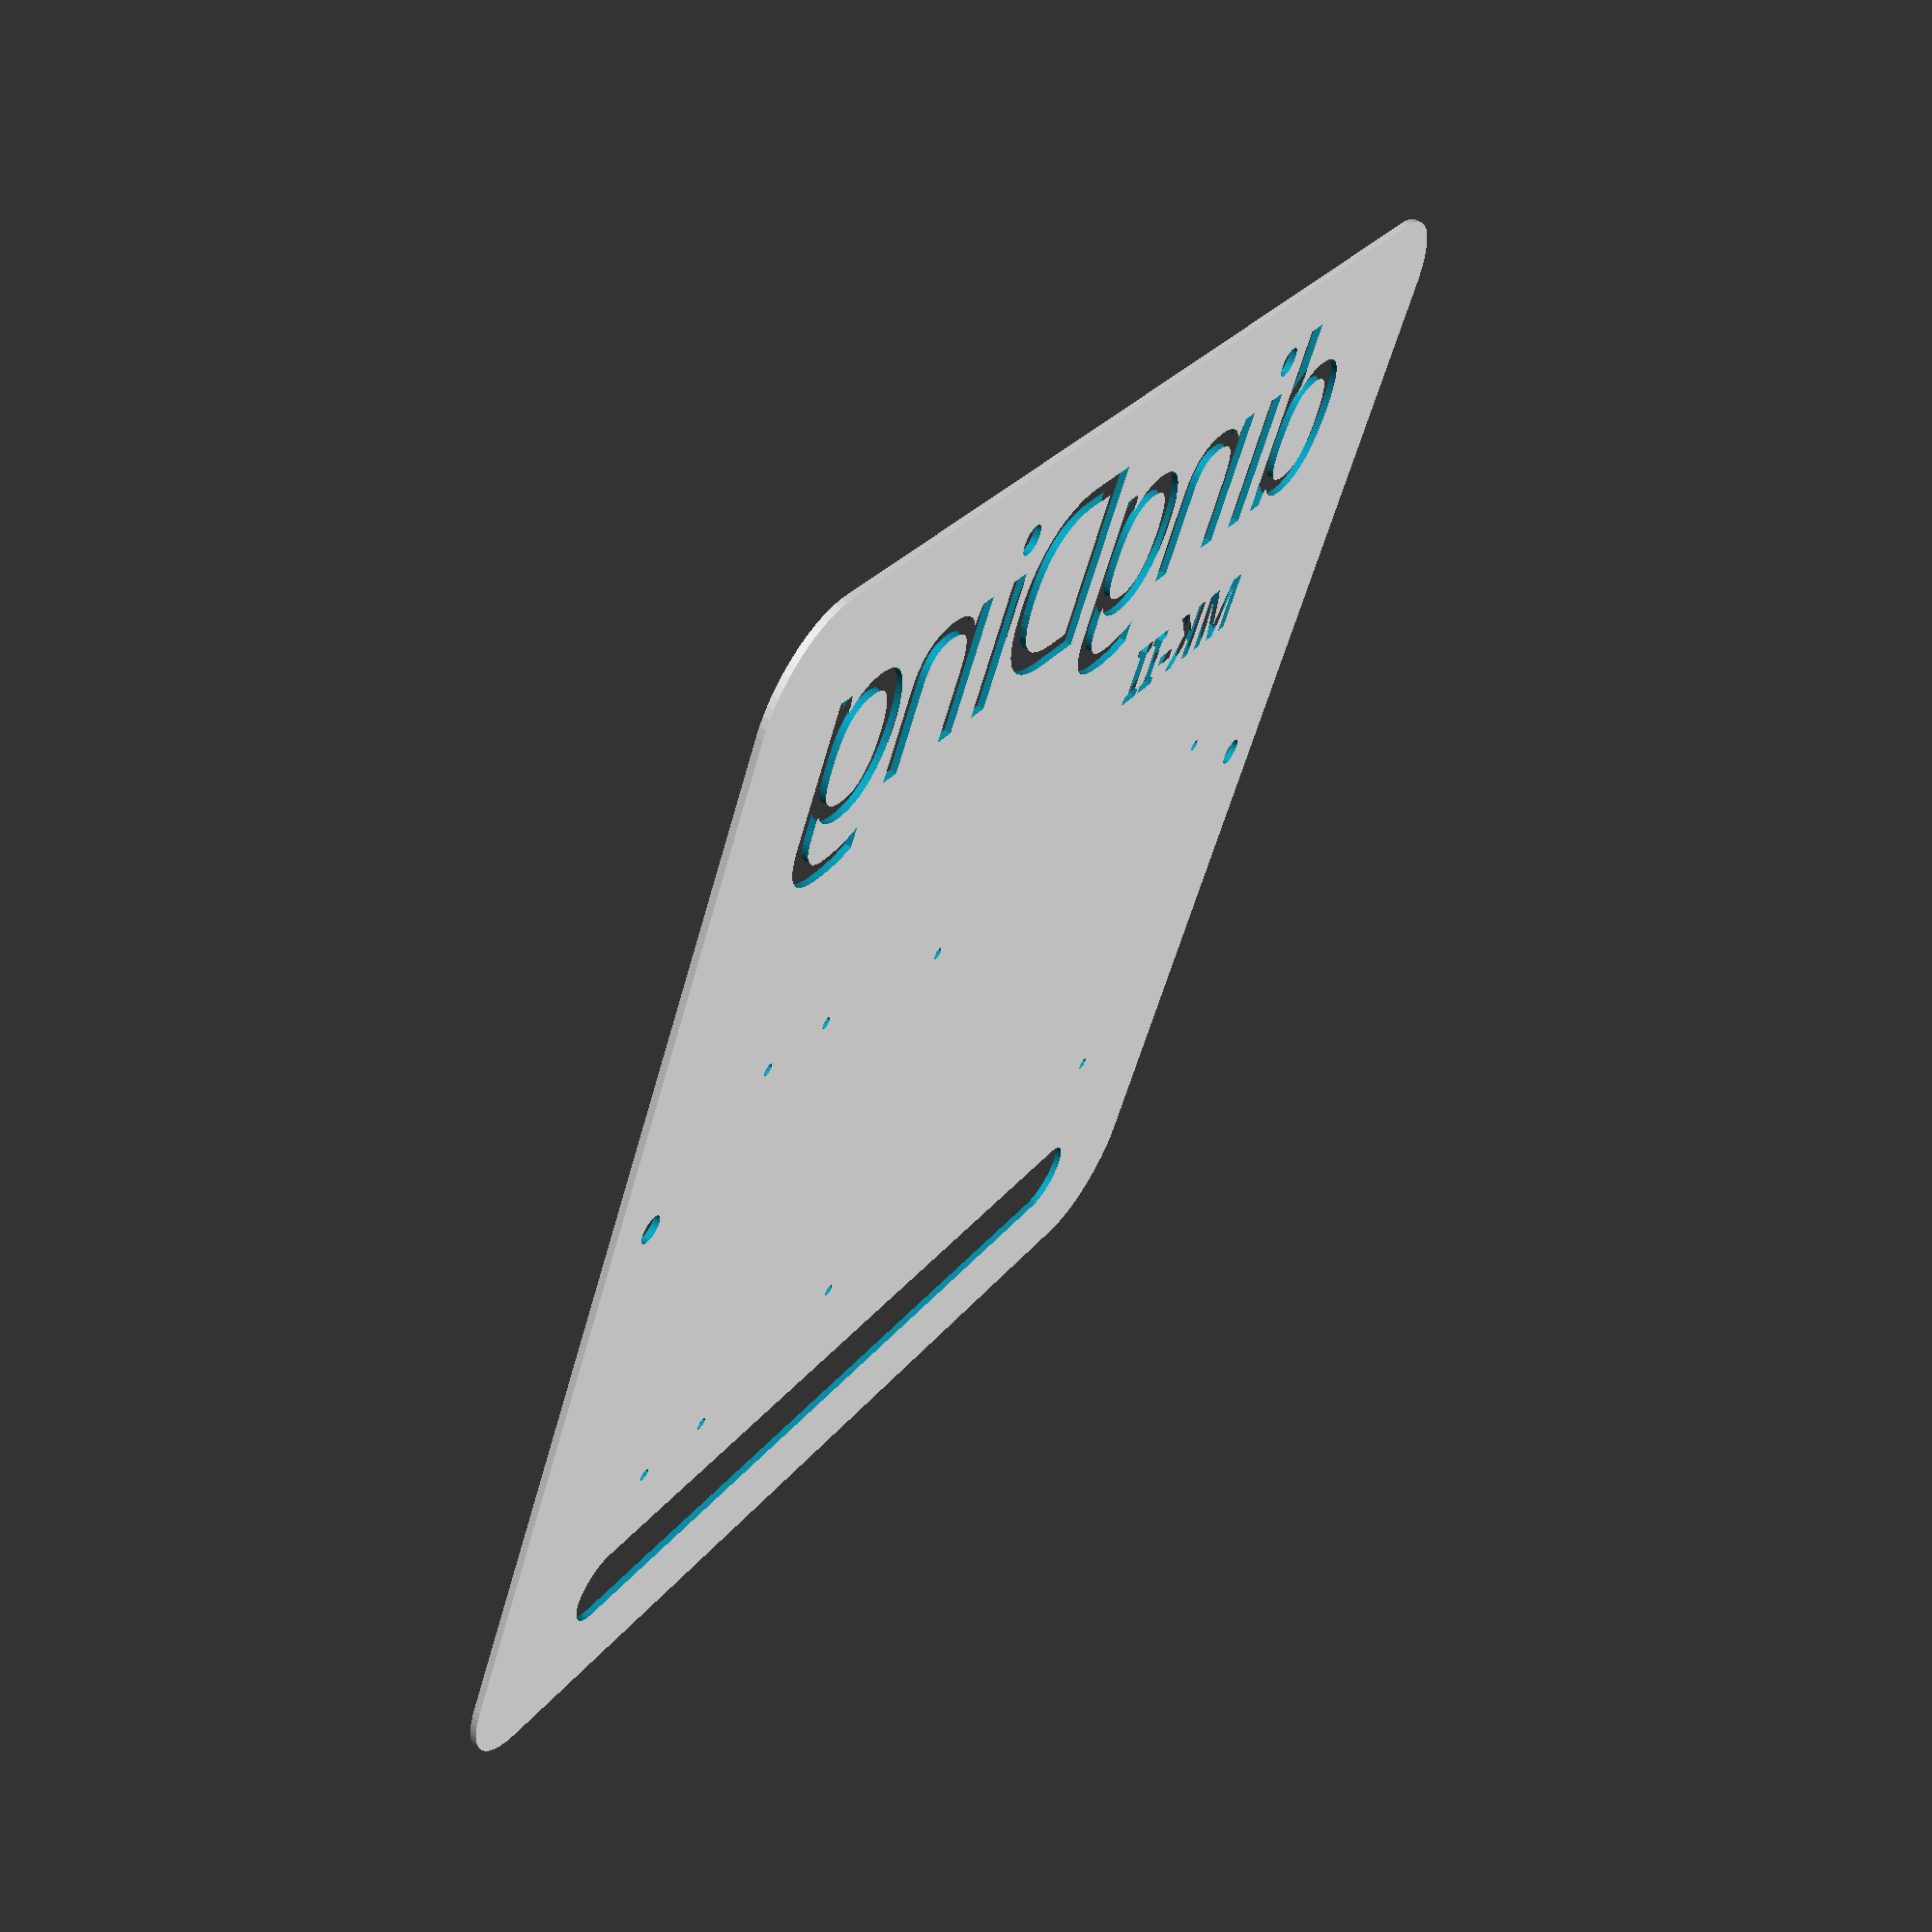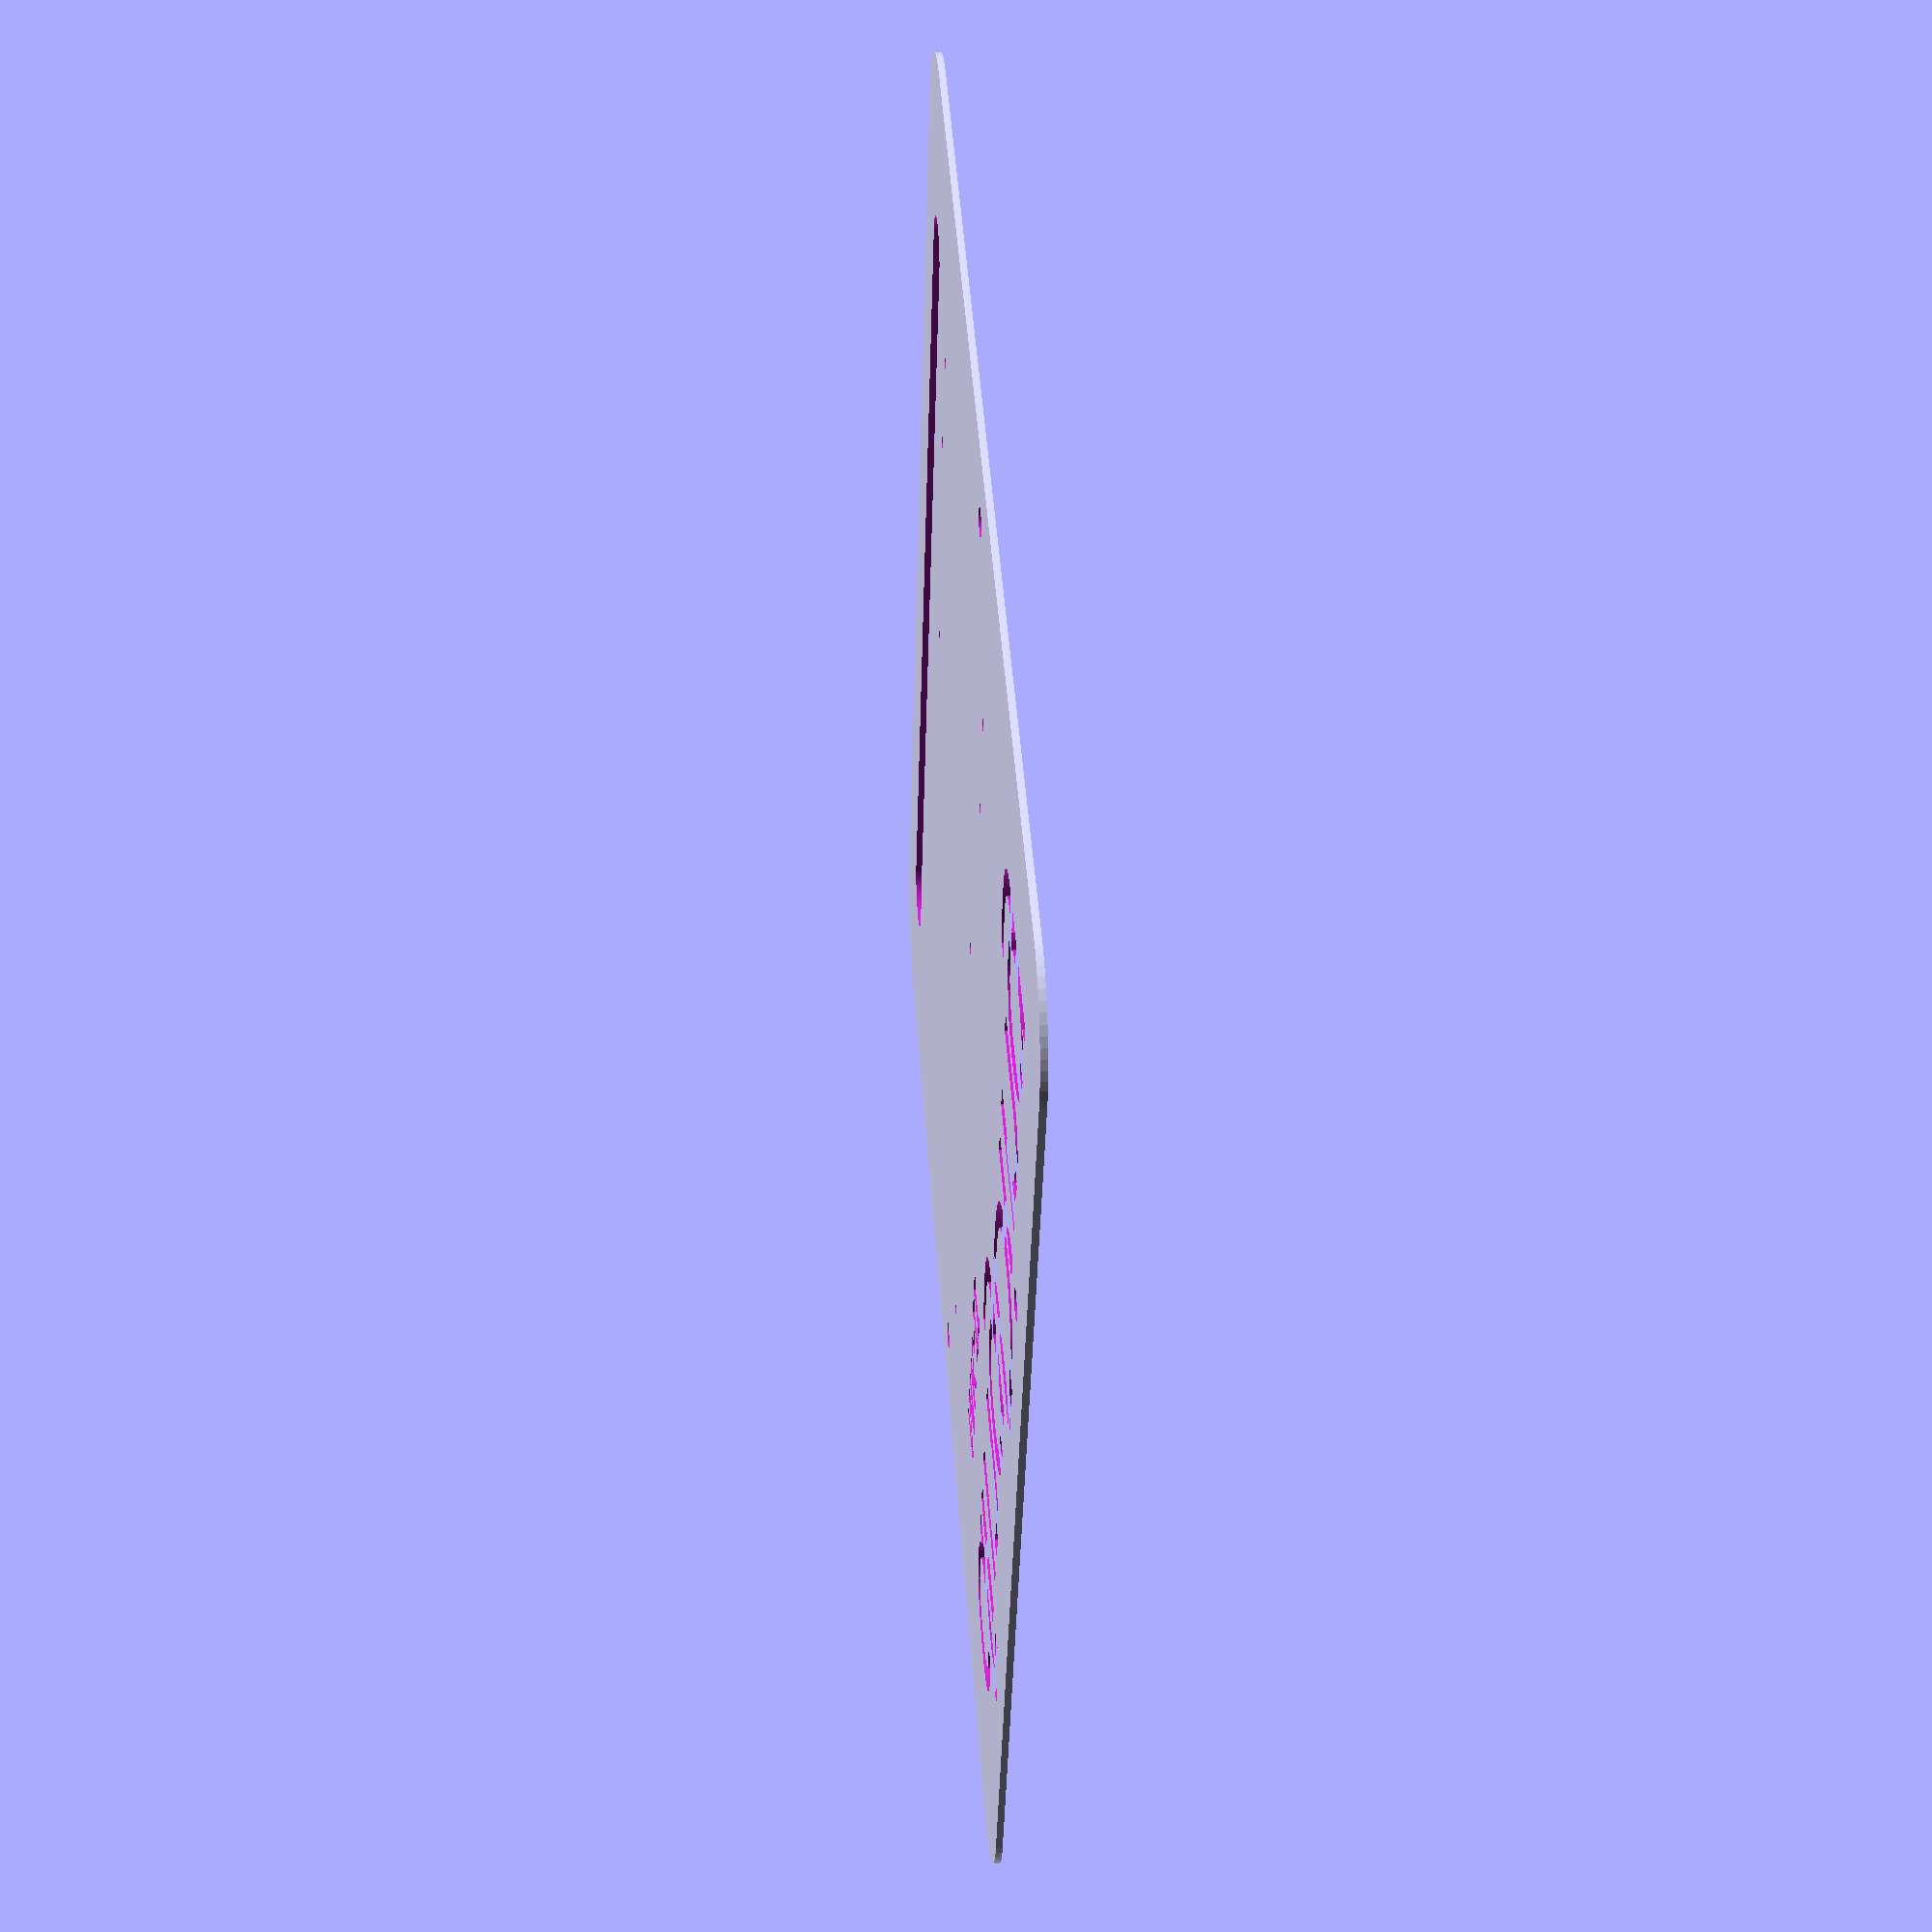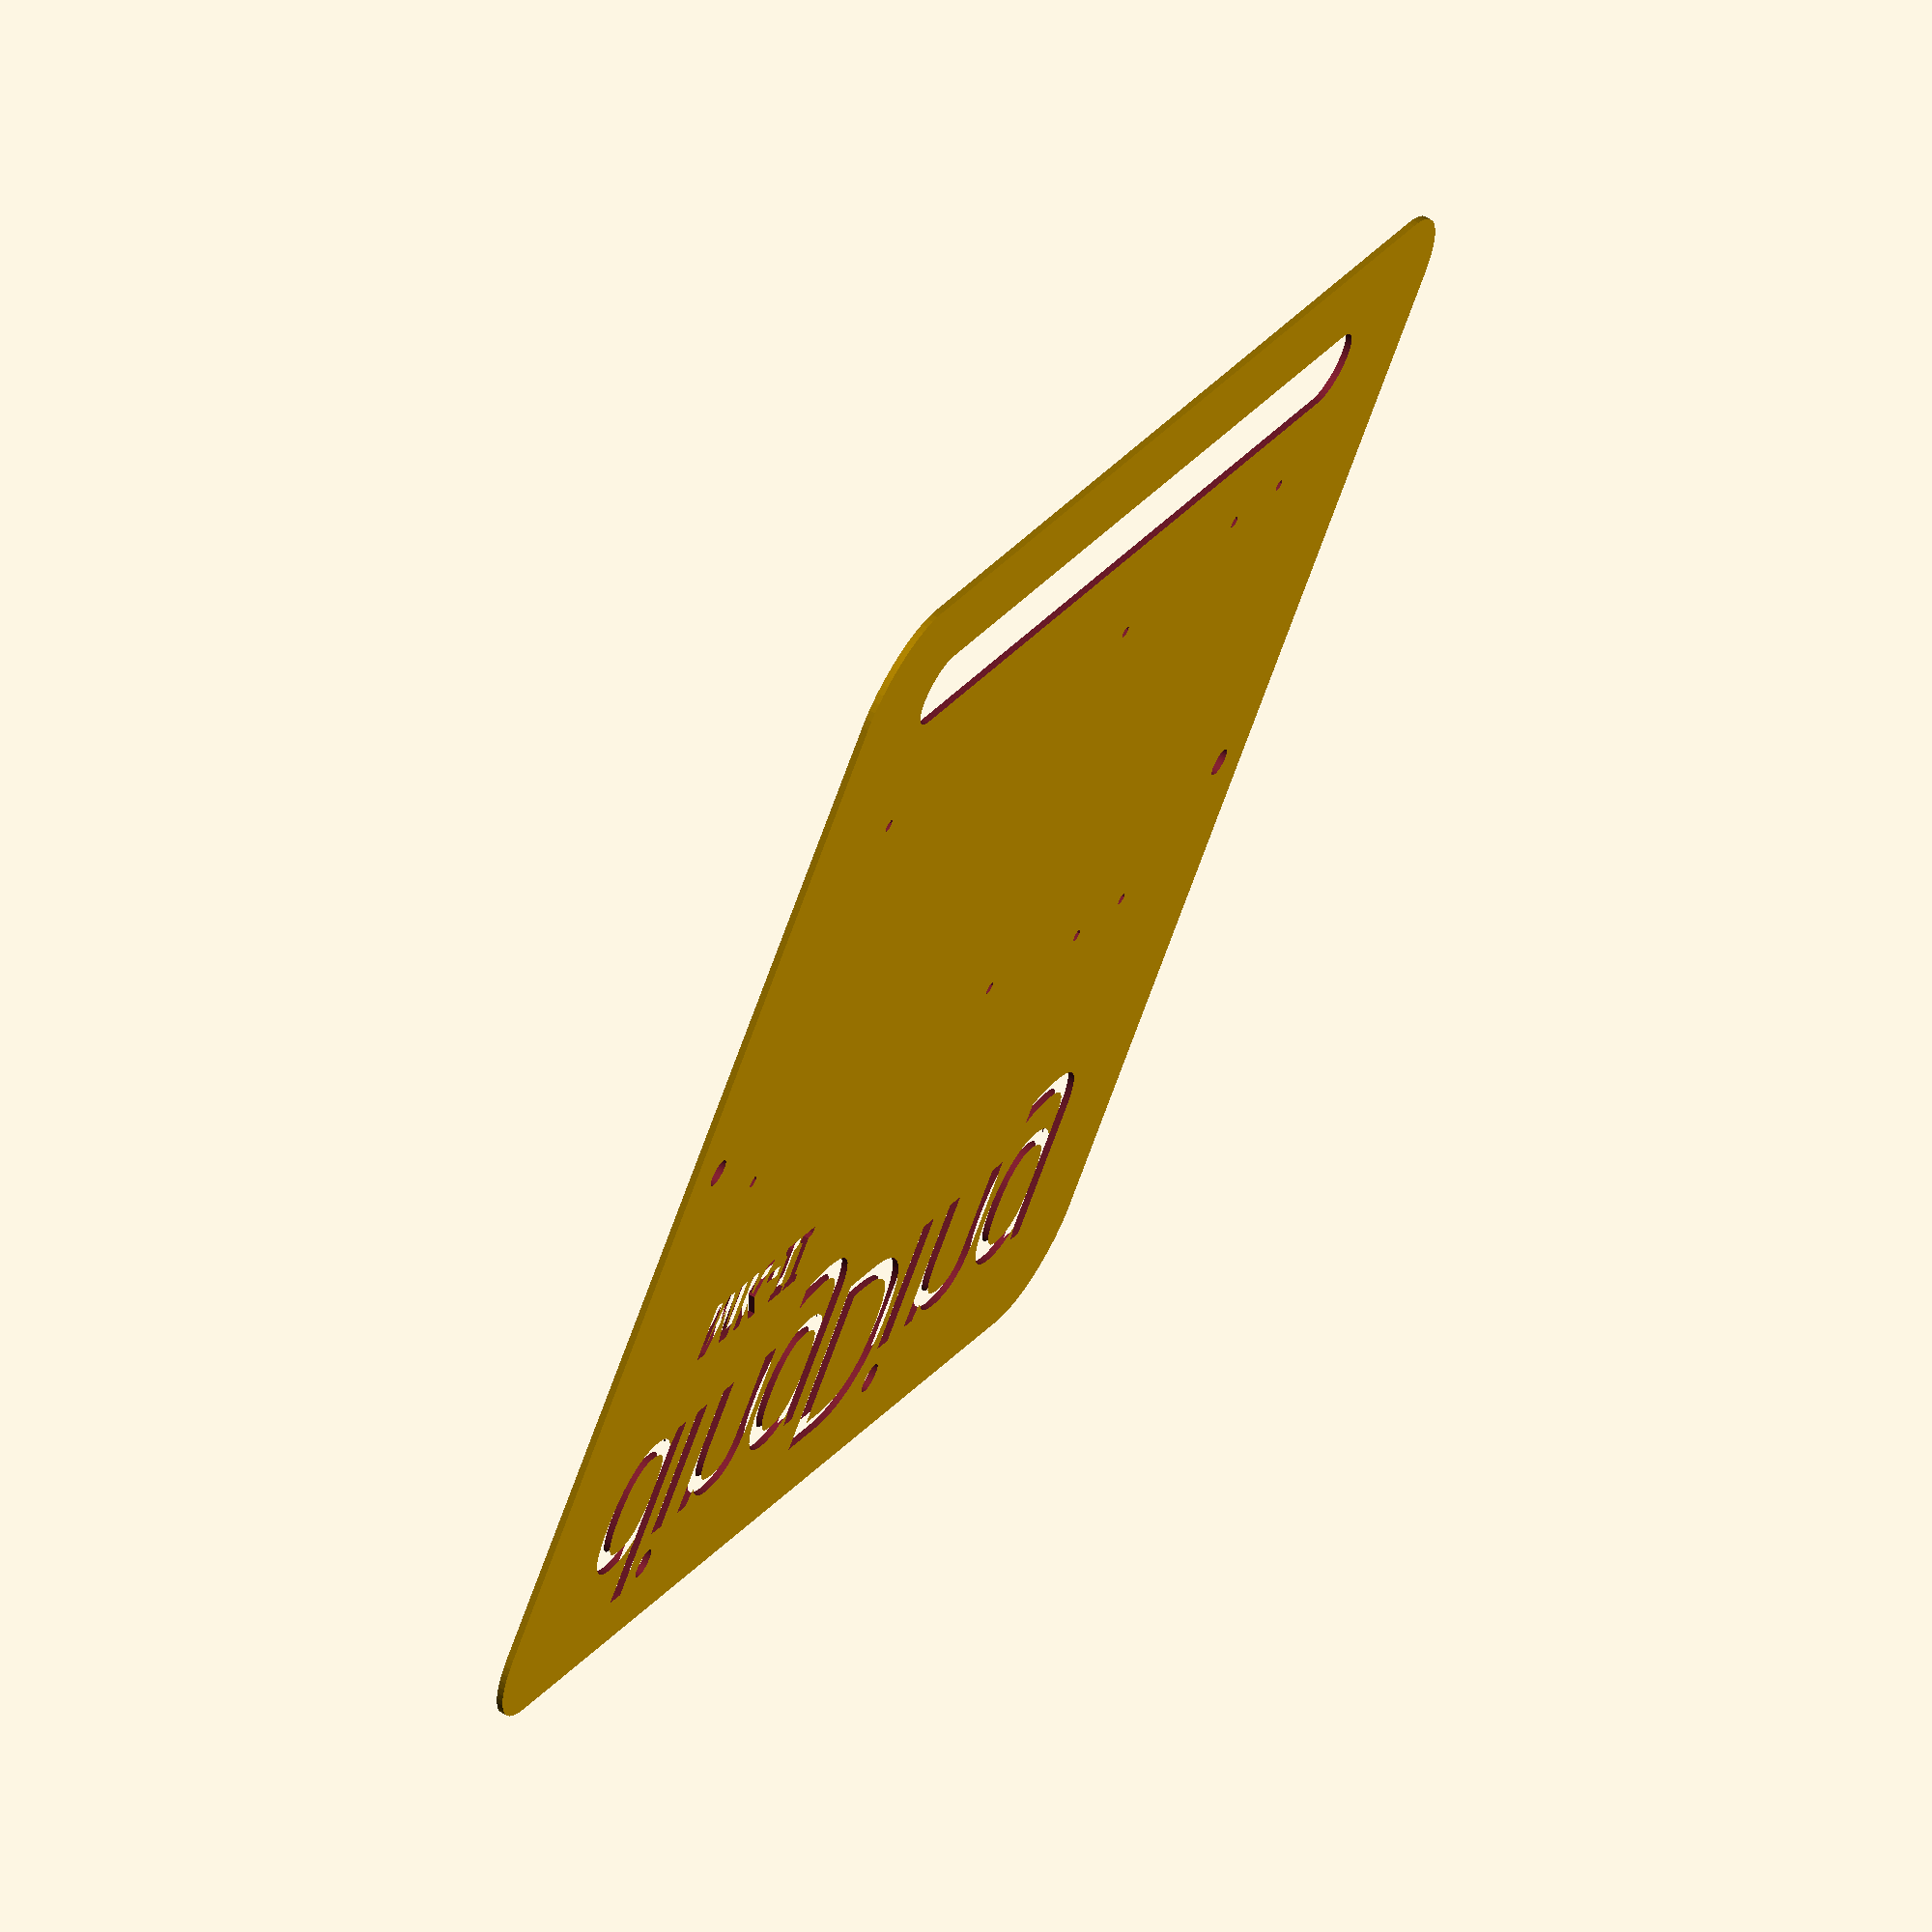
<openscad>
$fn = 64;



difference(){
    roundedRect(15, 200, 200);
    
    translate([200/2,-10]) text("dingDing", font = "Ruler Stencil:style=Regular" , size=30, halign="center", valign="top", spacing=0.9);
    
    translate([35,-55]) text("MK-II", font = "Ruler Stencil:style=Bold" , size=10, halign="left", valign="top", spacing=1);
    
    translate([30,-90]) rotate([0,180,90]) pcbBigHoles();
    translate([150,-85]) pcbSlimHoles();
    
    hull() {
        translate([30,-180]) circle(r=6);
        translate([200-30,-180]) circle(r=6);
    }
    
    translate([10,-100]) circle(r=2.2);
    translate([200-10,-100]) circle(r=2.2);
}

module roundedRect(radius, width, height)
{
    hull() {
        translate([radius,-radius]) circle(r=radius);
        translate([width-radius,-radius]) circle(r=radius);
        translate([width-radius,-height+radius]) circle(r=radius);
        translate([radius,-height+radius]) circle(r=radius);
    }
}


module pcbBigHoles() {
    circle($fn=8, r=1);
    translate([65,0]) circle($fn=8, r=1);
    translate([65,-85]) circle($fn=8, r=1);
    translate([0,-85]) circle($fn=8, r=1);
}


module pcbSlimHoles() {
    circle($fn=8, r=1);
    translate([16,0]) circle($fn=8, r=1);
    translate([16,-75.5]) circle($fn=8, r=1);
    translate([0,-75.5]) circle($fn=8, r=1);
}
</openscad>
<views>
elev=120.4 azim=151.3 roll=57.1 proj=p view=solid
elev=152.2 azim=69.7 roll=274.4 proj=p view=solid
elev=116.7 azim=323.1 roll=58.7 proj=o view=wireframe
</views>
